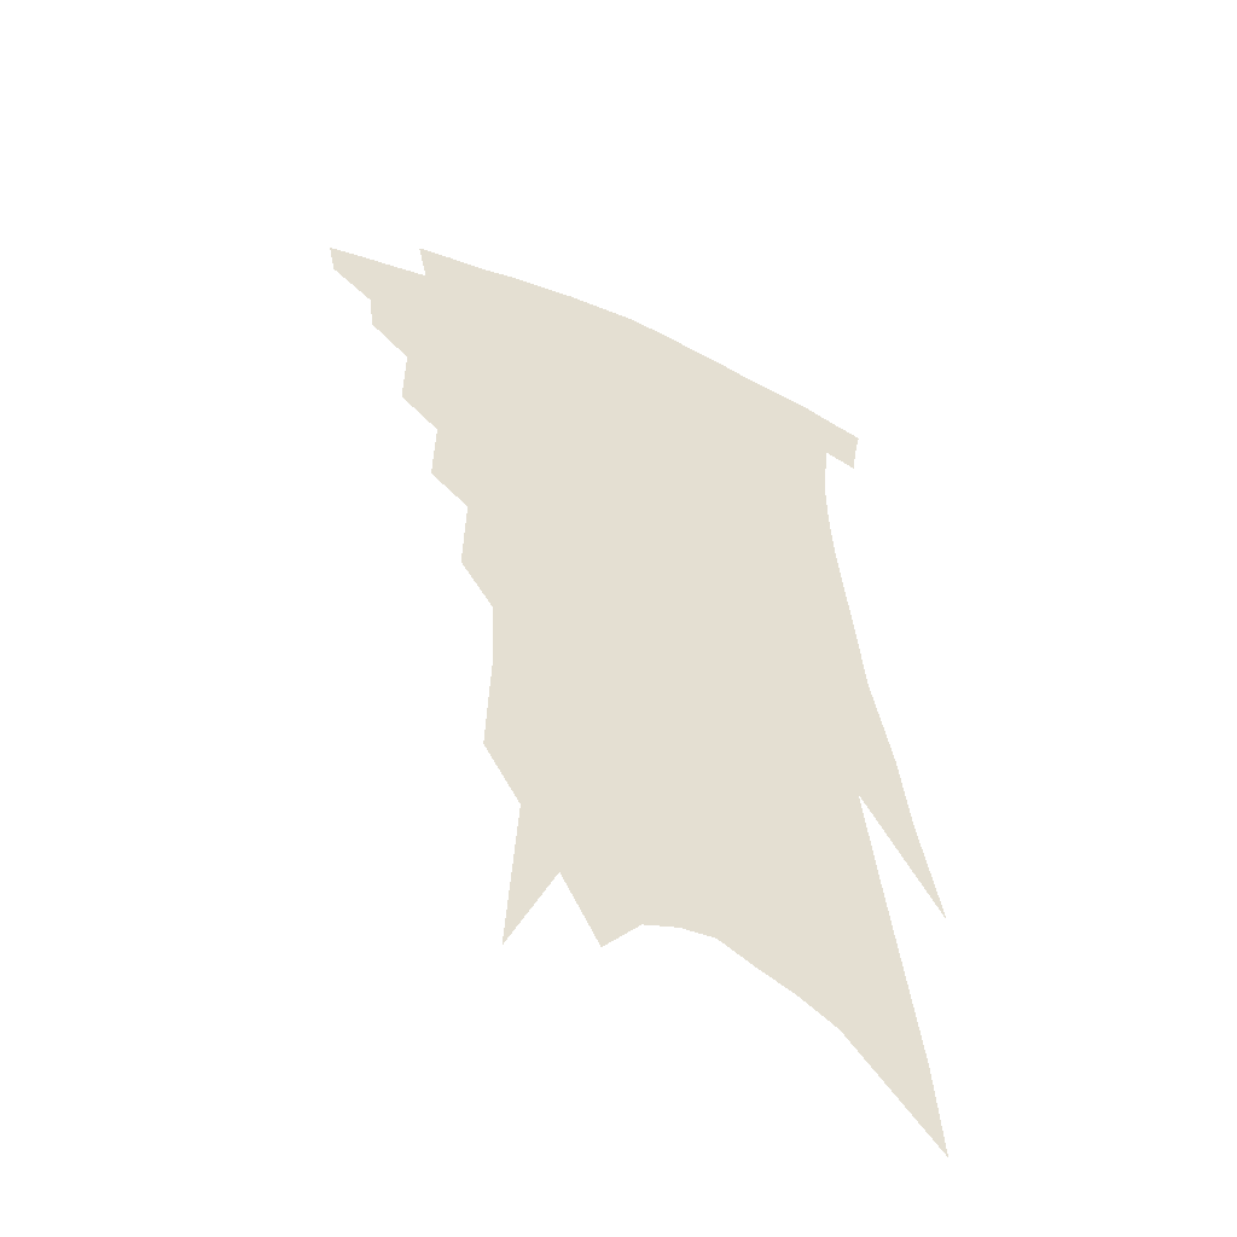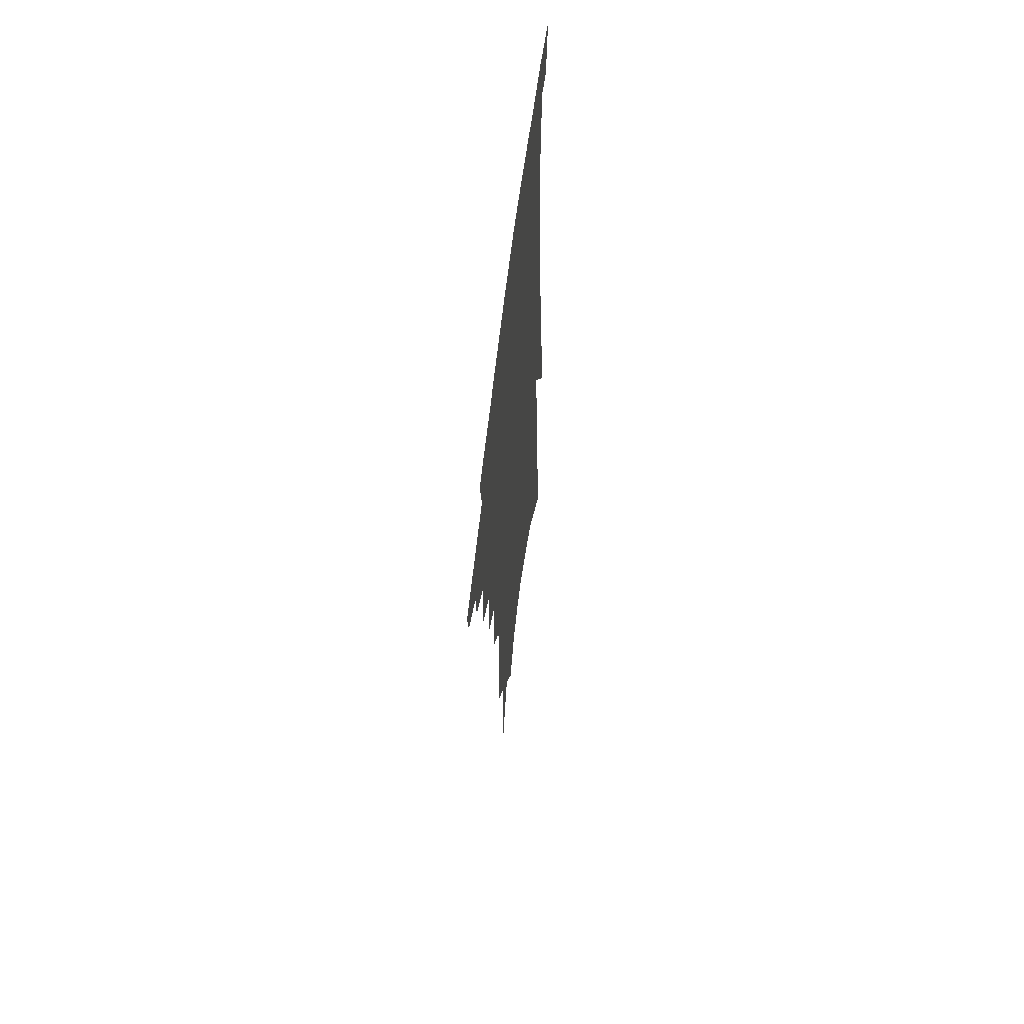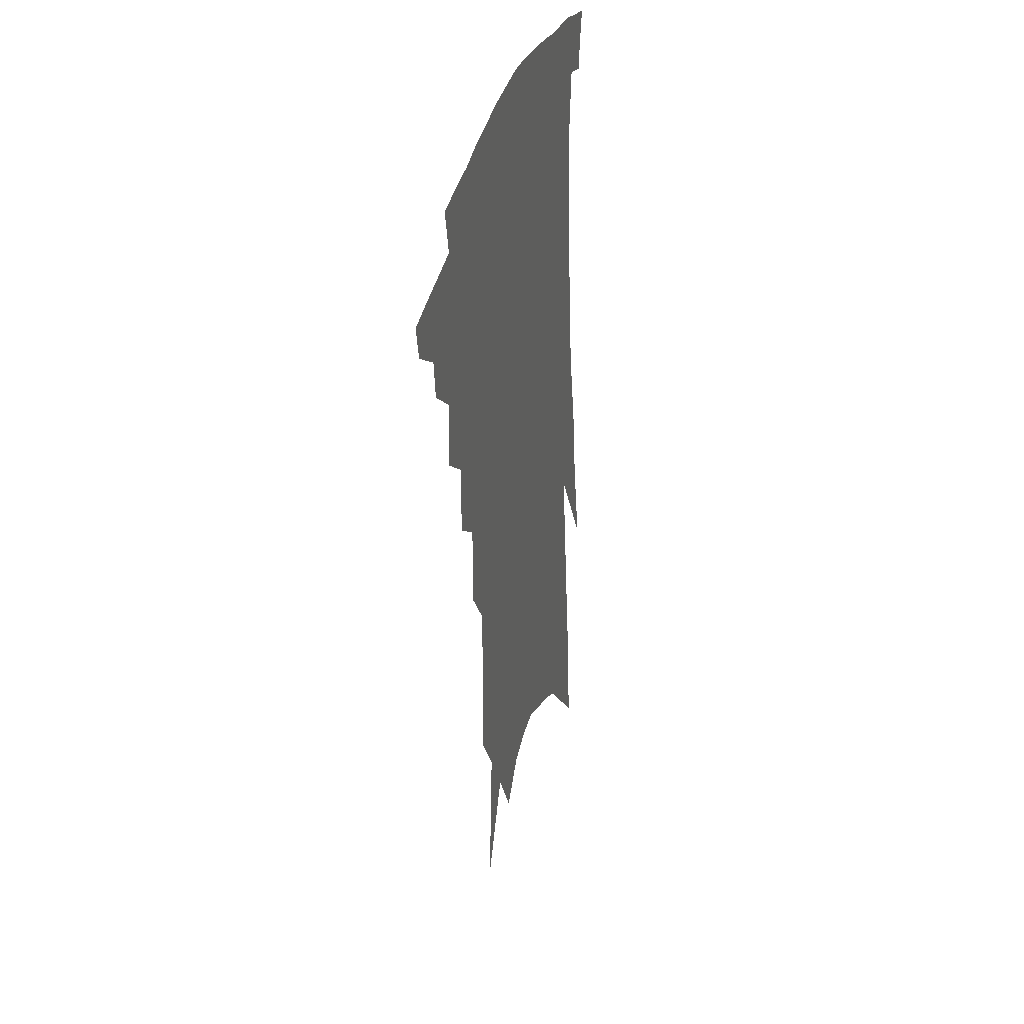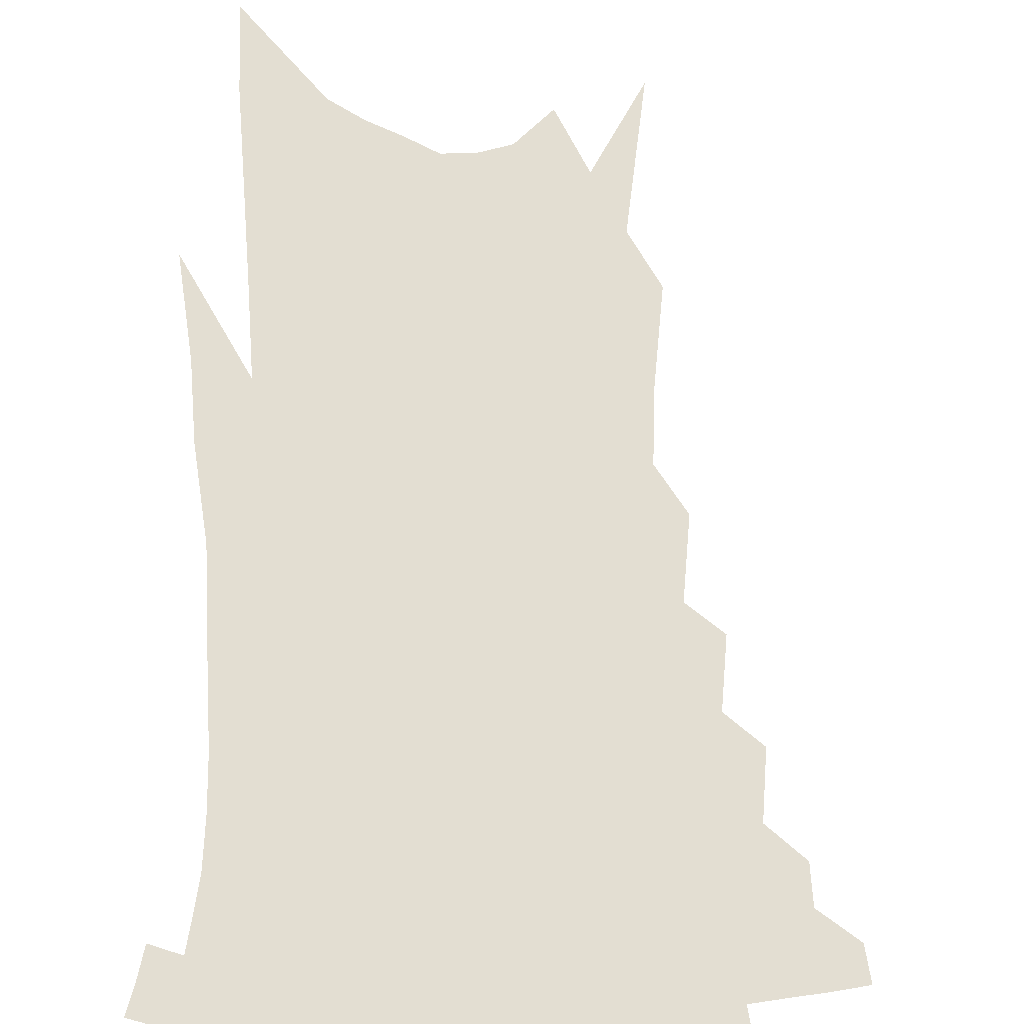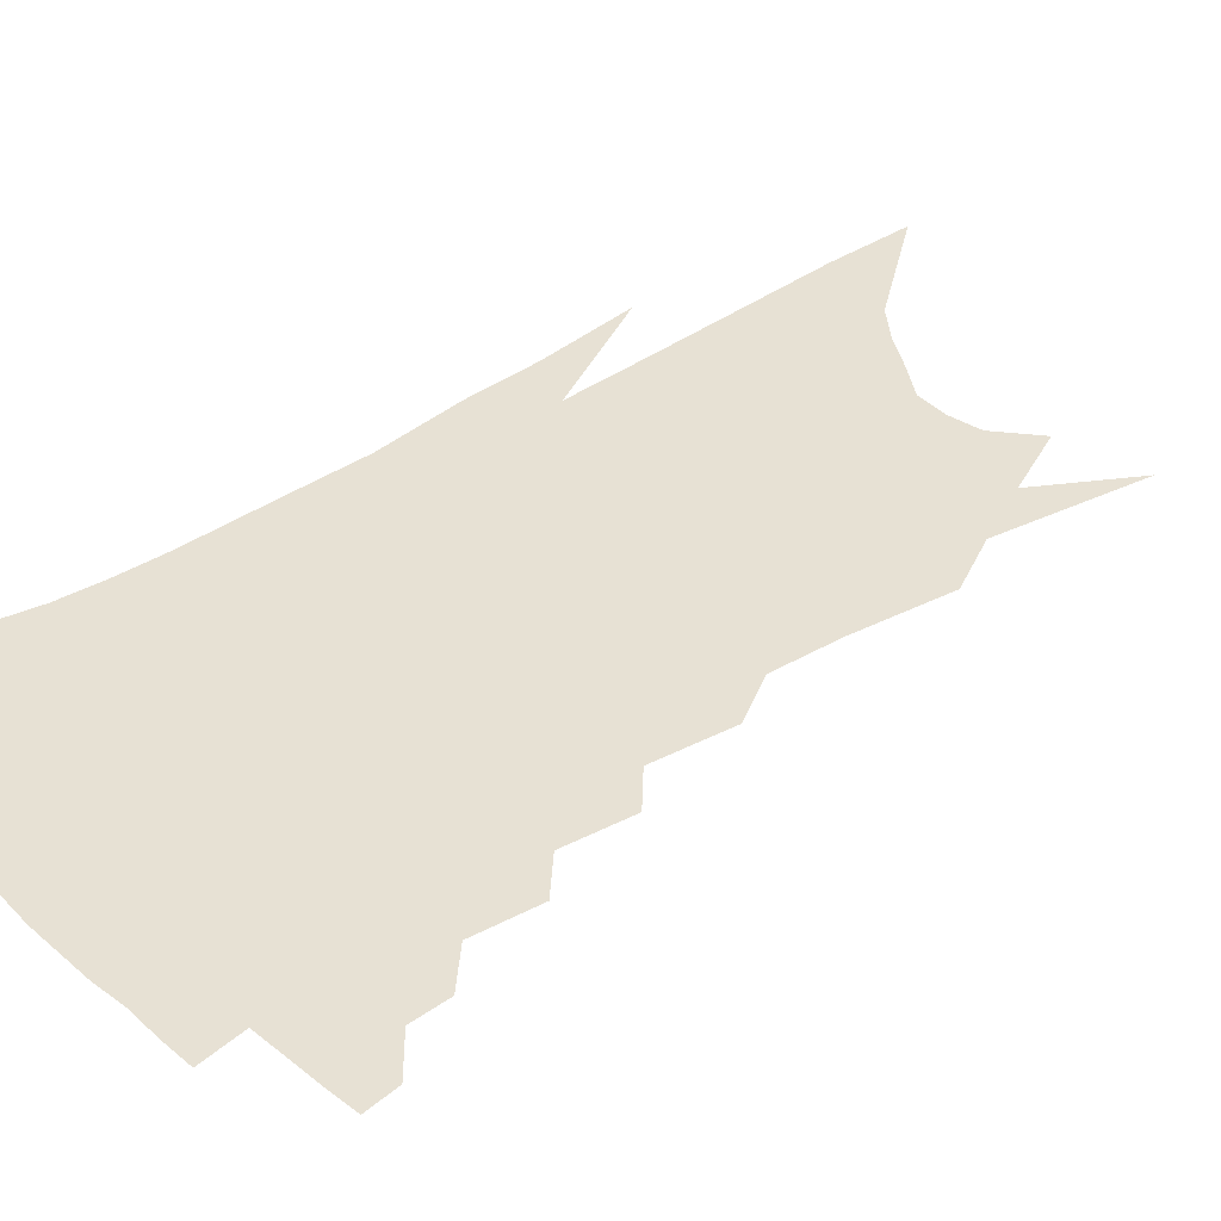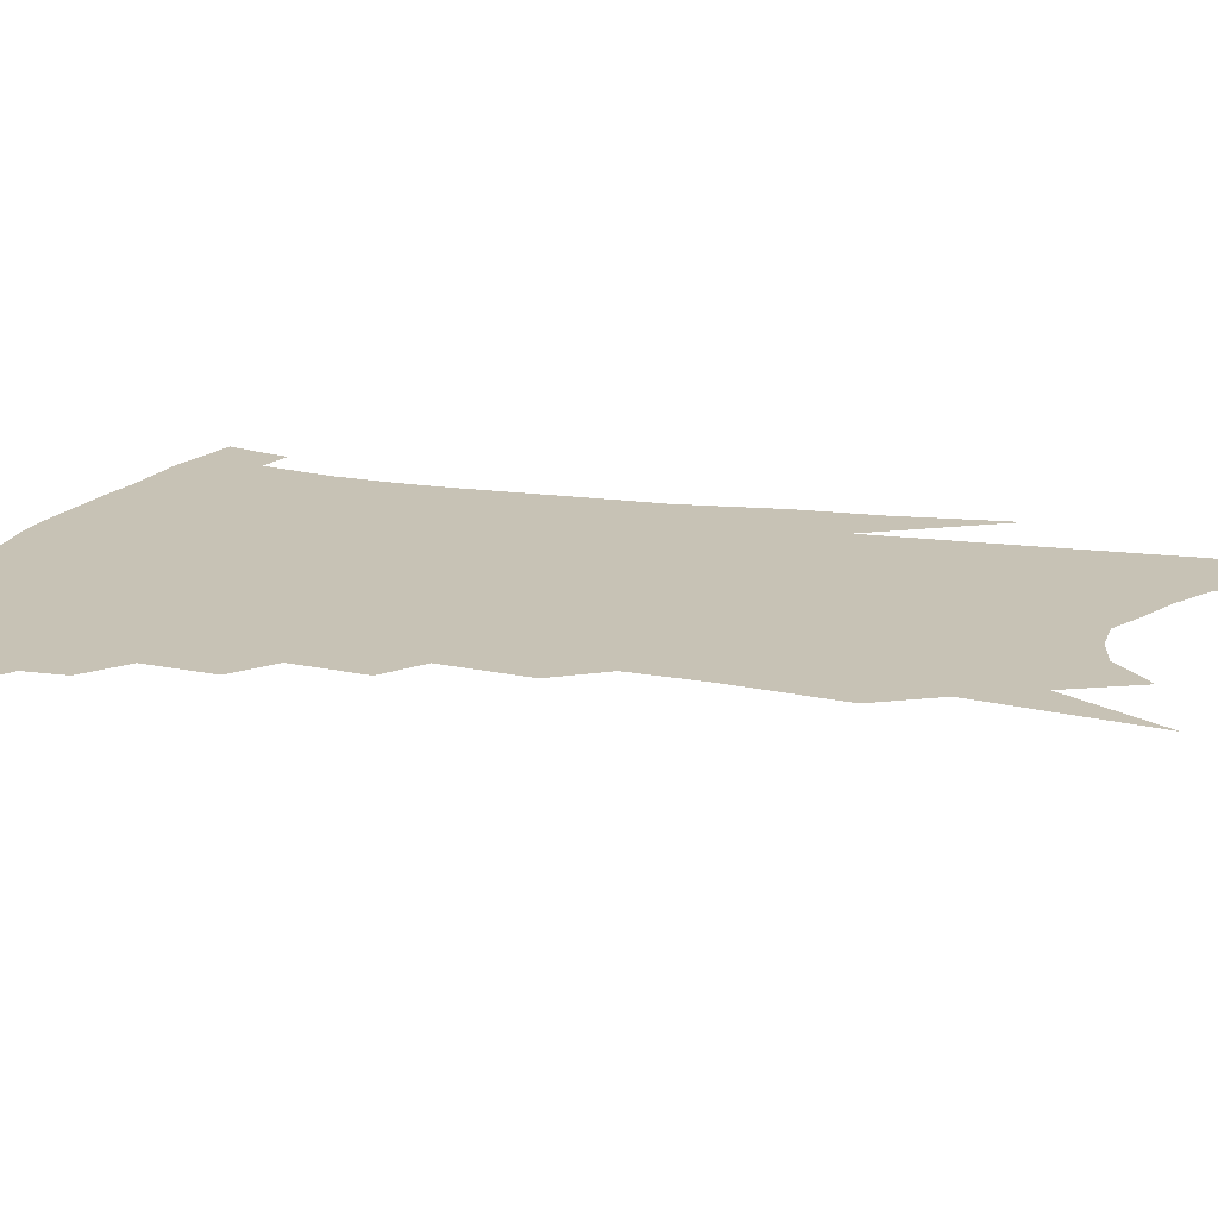
<metadata>
{"format":"obj","ext":"obj","renderer":"f3d","projection":"perspective","resolution":1024,"background":"white","views":[{"elev":-50.5,"azim":-26.9,"up":"+Y"},{"elev":62.0,"azim":-83.1,"up":"+Y"},{"elev":34.1,"azim":-74.9,"up":"+Y"},{"elev":67.7,"azim":-176.6,"up":"+Z"},{"elev":39.6,"azim":-123.9,"up":"+Z"},{"elev":19.0,"azim":-69.2,"up":"+Z"}]}
</metadata>
<code>
v 493 330.2 0
v 490.7 341 0
v 507.5 309.4 0
v 505.9 321.7 0
v 503.9 332.6 0
v 501.3 343.4 0
v 519.4 278.8 0
v 519.7 299.8 0
v 518.4 313 0
v 516.6 324.3 0
v 514.4 334.9 0
v 512.2 345.6 0
v 530.8 247.6 0
v 531.4 269.7 0
v 530.5 286 0
v 530.4 304 0
v 528.9 315.9 0
v 527.1 326.5 0
v 525.2 337.1 0
v 522.8 347.9 0
v 519.6 362.2 0
v 542 213.2 0
v 542.7 239 0
v 541.5 255.8 0
v 542.9 279.2 0
v 541.6 292.9 0
v 540.6 305.8 0
v 539.2 317.8 0
v 537.5 328.6 0
v 535.7 339.1 0
v 533.4 349.9 0
v 530.3 364.2 0
v 552 143.3 0
v 553.2 176.1 0
v 552.6 198.7 0
v 553.2 225.8 0
v 553.4 248.4 0
v 553.6 268.6 0
v 553.4 284.9 0
v 552.5 297.7 0
v 551 308.5 0
v 549.5 319.5 0
v 547.9 330.1 0
v 546.4 341 0
v 544 352.9 0
v 541.3 365.6 0
v 559.9 76.06 0
v 563.1 126.1 0
v 563.9 159.8 0
v 564.1 188.5 0
v 563.9 213.3 0
v 563.1 232.2 0
v 563.6 255.4 0
v 563.6 273.4 0
v 563.1 287.7 0
v 562.3 299.5 0
v 561.7 311.4 0
v 560.4 321.7 0
v 558.7 332 0
v 557.4 342.7 0
v 554.9 354.6 0
v 552 368.4 0
v 574.5 107.2 0
v 574.3 138.4 0
v 575.1 175.5 0
v 574.4 198.1 0
v 573.8 220.3 0
v 573.5 241.1 0
v 573.2 259.5 0
v 573.5 278.5 0
v 572.5 288.9 0
v 572.3 301.9 0
v 571.8 313.2 0
v 571 323.5 0
v 570.8 333.8 0
v 568 344.6 0
v 566.1 355.5 0
v 562.8 370.1 0
v 586.3 86.69 0
v 586 122.4 0
v 585.4 152.2 0
v 584.9 180.3 0
v 584.2 206.4 0
v 583.5 226.4 0
v 583.3 248.5 0
v 582.8 264 0
v 582.7 280.3 0
v 582.2 291.6 0
v 582.3 304.5 0
v 581.5 314.4 0
v 580.7 324.1 0
v 580.4 334.9 0
v 578.4 345.8 0
v 576.8 356.3 0
v 573.4 371.9 0
v 597.5 99.17 0
v 596.4 128.6 0
v 595.4 158.4 0
v 594.5 183.8 0
v 593.6 207.1 0
v 592.8 228.5 0
v 592.4 247.8 0
v 592.1 267.2 0
v 591.8 280.9 0
v 591.7 293.1 0
v 591.7 305.8 0
v 591 315.2 0
v 590.7 325.5 0
v 590.5 335.9 0
v 588.7 347 0
v 587.1 358.2 0
v 584.3 372.9 0
v 608.1 102.7 0
v 606.6 132.8 0
v 605.3 159.2 0
v 604 187.2 0
v 603 211.2 0
v 602.1 231.2 0
v 601.6 252.3 0
v 601.2 267.1 0
v 601 280.2 0
v 601 294.5 0
v 600.9 306.2 0
v 601 316.7 0
v 600.6 326.5 0
v 600.2 336.6 0
v 599.1 347.7 0
v 597.9 359.1 0
v 595.2 373.8 0
v 618.7 103.6 0
v 616.7 135 0
v 615.1 160.6 0
v 613.4 189.3 0
v 612.3 211.2 0
v 611.3 232.4 0
v 610.6 252.1 0
v 610.3 266.9 0
v 610.1 282.2 0
v 610 295.2 0
v 610.2 305.8 0
v 610.5 317.6 0
v 610.6 327.6 0
v 610.1 337.6 0
v 609.4 348.1 0
v 609.3 358.7 0
v 606.5 373.1 0
v 630 98.26 0
v 627.2 132.4 0
v 625 160.7 0
v 622.9 190 0
v 621.6 211.8 0
v 620.5 231.7 0
v 619.7 250.7 0
v 619.4 265.3 0
v 619.2 280.6 0
v 619.2 293.6 0
v 619.5 305.7 0
v 619.9 316.9 0
v 620.5 327.9 0
v 620.9 337.5 0
v 620.8 347.3 0
v 621.1 357 0
v 618.2 371.4 0
v 641.4 93.67 0
v 638.2 127.9 0
v 635.2 158.9 0
v 632.8 186.7 0
v 631.2 209.1 0
v 630.2 228.3 0
v 629.4 246 0
v 628.7 263.1 0
v 628.1 280.1 0
v 628.2 292.4 0
v 628.6 306.4 0
v 629.3 317.3 0
v 629.9 327.6 0
v 630.6 337.2 0
v 631.3 346.8 0
v 631.1 356.7 0
v 629.3 370 0
v 653.3 87.03 0
v 650.2 118.6 0
v 646.3 152.3 0
v 643.4 180.2 0
v 641.5 203.2 0
v 640.3 223 0
v 639.3 241.3 0
v 638.3 259 0
v 637.1 277.9 0
v 637 292.2 0
v 637.5 304.3 0
v 638.3 317.1 0
v 639.2 327.1 0
v 640.2 336.9 0
v 641.2 346.3 0
v 641 356.3 0
v 640.4 368 0
v 667.2 72.29 0
v 663.9 104 0
v 659 139.8 0
v 656.1 167.1 0
v 653.3 192.8 0
v 651.4 214.5 0
v 649.5 235.4 0
v 648.1 254.9 0
v 646.8 273 0
v 646.2 289.2 0
v 646 305.1 0
v 647.2 315.4 0
v 648.2 326.5 0
v 649.2 336.1 0
v 650.6 345.7 0
v 650.5 356.4 0
v 650.7 366.7 0
v 681.8 56.89 0
v 679.4 85.42 0
v 674.5 120 0
v 670.1 151.4 0
v 666.5 179.2 0
v 663.6 203.5 0
v 660.9 226.3 0
v 659.8 245.1 0
v 657.7 265.1 0
v 656.1 283.7 0
v 655 300.7 0
v 656.2 312.4 0
v 656.9 325.5 0
v 658.1 335.5 0
v 659.2 345 0
v 660.1 355.2 0
v 660.4 365.9 0
v 691.2 141.1 0
v 684.2 174.8 0
v 680.7 199.7 0
v 674.1 229.9 0
v 671.9 249.8 0
v 669.6 269.6 0
v 667.3 289.1 0
v 666.2 306.1 0
v 665.9 322 0
v 667 333.5 0
v 668.1 343.9 0
v 670.3 353.3 0
v 672.5 362.7 0
v 678.2 341.3 0
v 679.7 351.4 0
v 681.7 360.7 0
f 4 5 1
f 1 5 2
f 5 6 2
f 8 9 3
f 3 9 4
f 9 10 4
f 4 10 5
f 10 11 5
f 5 11 6
f 11 12 6
f 14 15 7
f 7 15 8
f 15 16 8
f 8 16 9
f 16 17 9
f 9 17 10
f 17 18 10
f 10 18 11
f 18 19 11
f 11 19 12
f 19 20 12
f 23 24 13
f 13 24 14
f 24 25 14
f 14 25 15
f 25 26 15
f 15 26 16
f 26 27 16
f 16 27 17
f 27 28 17
f 17 28 18
f 28 29 18
f 18 29 19
f 29 30 19
f 19 30 20
f 30 31 20
f 20 31 21
f 31 32 21
f 35 36 22
f 22 36 23
f 36 37 23
f 23 37 24
f 37 38 24
f 24 38 25
f 38 39 25
f 25 39 26
f 39 40 26
f 26 40 27
f 40 41 27
f 27 41 28
f 41 42 28
f 28 42 29
f 42 43 29
f 29 43 30
f 43 44 30
f 30 44 31
f 44 45 31
f 31 45 32
f 45 46 32
f 48 49 33
f 33 49 34
f 49 50 34
f 34 50 35
f 50 51 35
f 35 51 36
f 51 52 36
f 36 52 37
f 52 53 37
f 37 53 38
f 53 54 38
f 38 54 39
f 54 55 39
f 39 55 40
f 55 56 40
f 40 56 41
f 56 57 41
f 41 57 42
f 57 58 42
f 42 58 43
f 58 59 43
f 43 59 44
f 59 60 44
f 44 60 45
f 60 61 45
f 45 61 46
f 61 62 46
f 47 63 48
f 63 64 48
f 48 64 49
f 64 65 49
f 49 65 50
f 65 66 50
f 50 66 51
f 66 67 51
f 51 67 52
f 67 68 52
f 52 68 53
f 68 69 53
f 53 69 54
f 69 70 54
f 54 70 55
f 70 71 55
f 55 71 56
f 71 72 56
f 56 72 57
f 72 73 57
f 57 73 58
f 73 74 58
f 58 74 59
f 74 75 59
f 59 75 60
f 75 76 60
f 60 76 61
f 76 77 61
f 61 77 62
f 77 78 62
f 79 80 63
f 63 80 64
f 80 81 64
f 64 81 65
f 81 82 65
f 65 82 66
f 82 83 66
f 66 83 67
f 83 84 67
f 67 84 68
f 84 85 68
f 68 85 69
f 85 86 69
f 69 86 70
f 86 87 70
f 70 87 71
f 87 88 71
f 71 88 72
f 88 89 72
f 72 89 73
f 89 90 73
f 73 90 74
f 90 91 74
f 74 91 75
f 91 92 75
f 75 92 76
f 92 93 76
f 76 93 77
f 93 94 77
f 77 94 78
f 94 95 78
f 79 96 80
f 96 97 80
f 80 97 81
f 97 98 81
f 81 98 82
f 98 99 82
f 82 99 83
f 99 100 83
f 83 100 84
f 100 101 84
f 84 101 85
f 101 102 85
f 85 102 86
f 102 103 86
f 86 103 87
f 103 104 87
f 87 104 88
f 104 105 88
f 88 105 89
f 105 106 89
f 89 106 90
f 106 107 90
f 90 107 91
f 107 108 91
f 91 108 92
f 108 109 92
f 92 109 93
f 109 110 93
f 93 110 94
f 110 111 94
f 94 111 95
f 111 112 95
f 96 113 97
f 113 114 97
f 97 114 98
f 114 115 98
f 98 115 99
f 115 116 99
f 99 116 100
f 116 117 100
f 100 117 101
f 117 118 101
f 101 118 102
f 118 119 102
f 102 119 103
f 119 120 103
f 103 120 104
f 120 121 104
f 104 121 105
f 121 122 105
f 105 122 106
f 122 123 106
f 106 123 107
f 123 124 107
f 107 124 108
f 124 125 108
f 108 125 109
f 125 126 109
f 109 126 110
f 126 127 110
f 110 127 111
f 127 128 111
f 111 128 112
f 128 129 112
f 113 130 114
f 130 131 114
f 114 131 115
f 131 132 115
f 115 132 116
f 132 133 116
f 116 133 117
f 133 134 117
f 117 134 118
f 134 135 118
f 118 135 119
f 135 136 119
f 119 136 120
f 136 137 120
f 120 137 121
f 137 138 121
f 121 138 122
f 138 139 122
f 122 139 123
f 139 140 123
f 123 140 124
f 140 141 124
f 124 141 125
f 141 142 125
f 125 142 126
f 142 143 126
f 126 143 127
f 143 144 127
f 127 144 128
f 144 145 128
f 128 145 129
f 145 146 129
f 130 147 131
f 147 148 131
f 131 148 132
f 148 149 132
f 132 149 133
f 149 150 133
f 133 150 134
f 150 151 134
f 134 151 135
f 151 152 135
f 135 152 136
f 152 153 136
f 136 153 137
f 153 154 137
f 137 154 138
f 154 155 138
f 138 155 139
f 155 156 139
f 139 156 140
f 156 157 140
f 140 157 141
f 157 158 141
f 141 158 142
f 158 159 142
f 142 159 143
f 159 160 143
f 143 160 144
f 160 161 144
f 144 161 145
f 161 162 145
f 145 162 146
f 162 163 146
f 147 164 148
f 164 165 148
f 148 165 149
f 165 166 149
f 149 166 150
f 166 167 150
f 150 167 151
f 167 168 151
f 151 168 152
f 168 169 152
f 152 169 153
f 169 170 153
f 153 170 154
f 170 171 154
f 154 171 155
f 171 172 155
f 155 172 156
f 172 173 156
f 156 173 157
f 173 174 157
f 157 174 158
f 174 175 158
f 158 175 159
f 175 176 159
f 159 176 160
f 176 177 160
f 160 177 161
f 177 178 161
f 161 178 162
f 178 179 162
f 162 179 163
f 179 180 163
f 164 181 165
f 181 182 165
f 165 182 166
f 182 183 166
f 166 183 167
f 183 184 167
f 167 184 168
f 184 185 168
f 168 185 169
f 185 186 169
f 169 186 170
f 186 187 170
f 170 187 171
f 187 188 171
f 171 188 172
f 188 189 172
f 172 189 173
f 189 190 173
f 173 190 174
f 190 191 174
f 174 191 175
f 191 192 175
f 175 192 176
f 192 193 176
f 176 193 177
f 193 194 177
f 177 194 178
f 194 195 178
f 178 195 179
f 195 196 179
f 179 196 180
f 196 197 180
f 181 198 182
f 198 199 182
f 182 199 183
f 199 200 183
f 183 200 184
f 200 201 184
f 184 201 185
f 201 202 185
f 185 202 186
f 202 203 186
f 186 203 187
f 203 204 187
f 187 204 188
f 204 205 188
f 188 205 189
f 205 206 189
f 189 206 190
f 206 207 190
f 190 207 191
f 207 208 191
f 191 208 192
f 208 209 192
f 192 209 193
f 209 210 193
f 193 210 194
f 210 211 194
f 194 211 195
f 211 212 195
f 195 212 196
f 212 213 196
f 196 213 197
f 213 214 197
f 198 215 199
f 215 216 199
f 199 216 200
f 216 217 200
f 200 217 201
f 217 218 201
f 201 218 202
f 218 219 202
f 202 219 203
f 219 220 203
f 203 220 204
f 220 221 204
f 204 221 205
f 221 222 205
f 205 222 206
f 222 223 206
f 206 223 207
f 223 224 207
f 207 224 208
f 224 225 208
f 208 225 209
f 225 226 209
f 209 226 210
f 226 227 210
f 210 227 211
f 227 228 211
f 211 228 212
f 228 229 212
f 212 229 213
f 229 230 213
f 213 230 214
f 230 231 214
f 219 232 220
f 232 233 220
f 220 233 221
f 233 234 221
f 221 234 222
f 234 235 222
f 222 235 223
f 235 236 223
f 223 236 224
f 236 237 224
f 224 237 225
f 237 238 225
f 225 238 226
f 238 239 226
f 226 239 227
f 239 240 227
f 227 240 228
f 240 241 228
f 228 241 229
f 241 242 229
f 229 242 230
f 242 243 230
f 230 243 231
f 243 244 231
f 242 245 243
f 245 246 243
f 243 246 244
f 246 247 244

</code>
